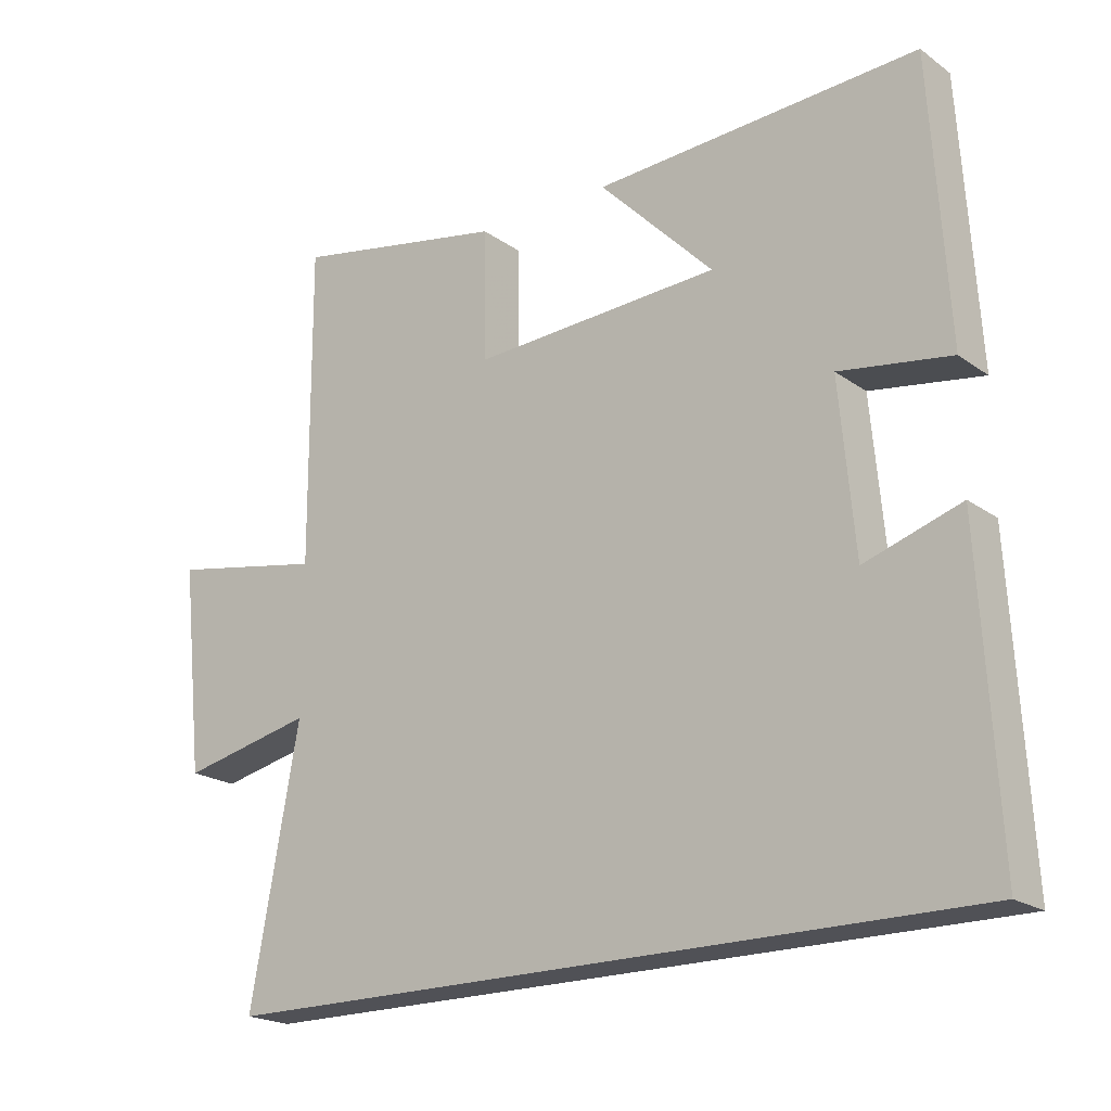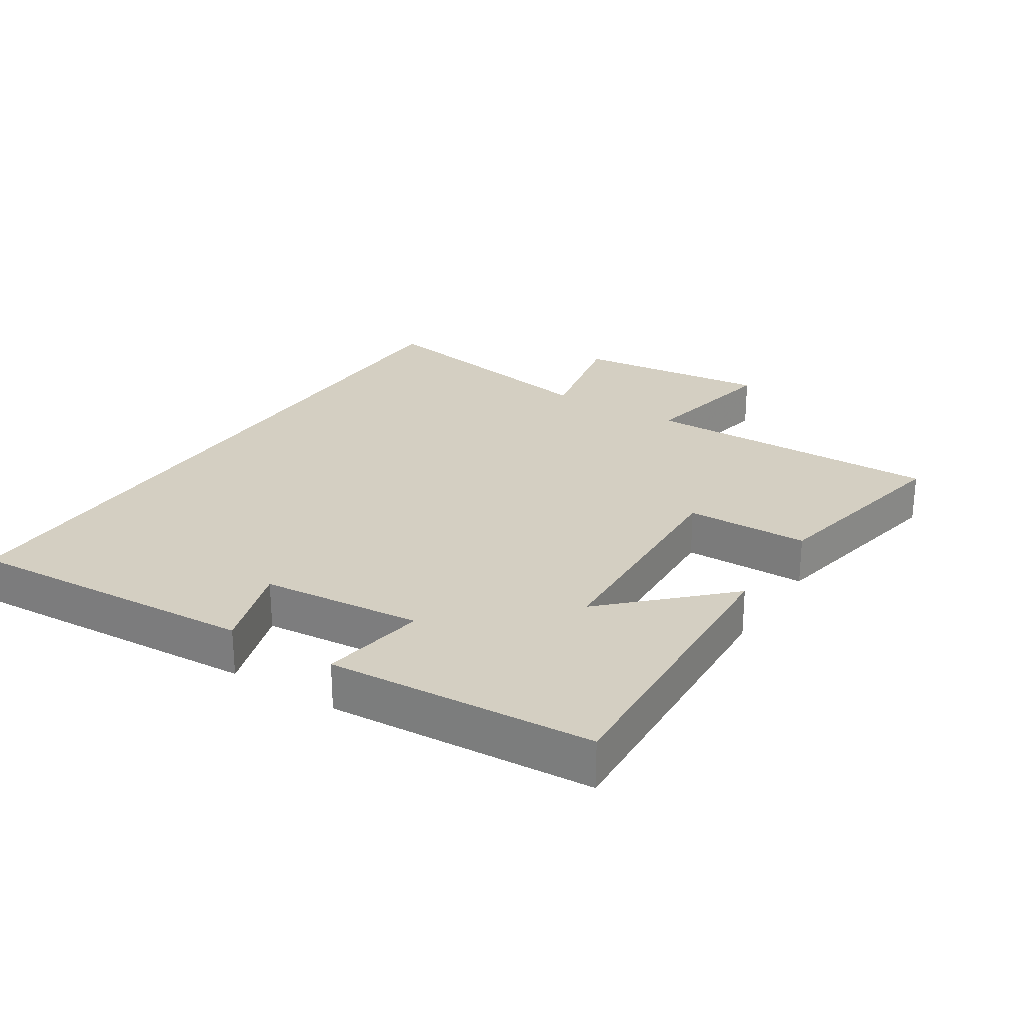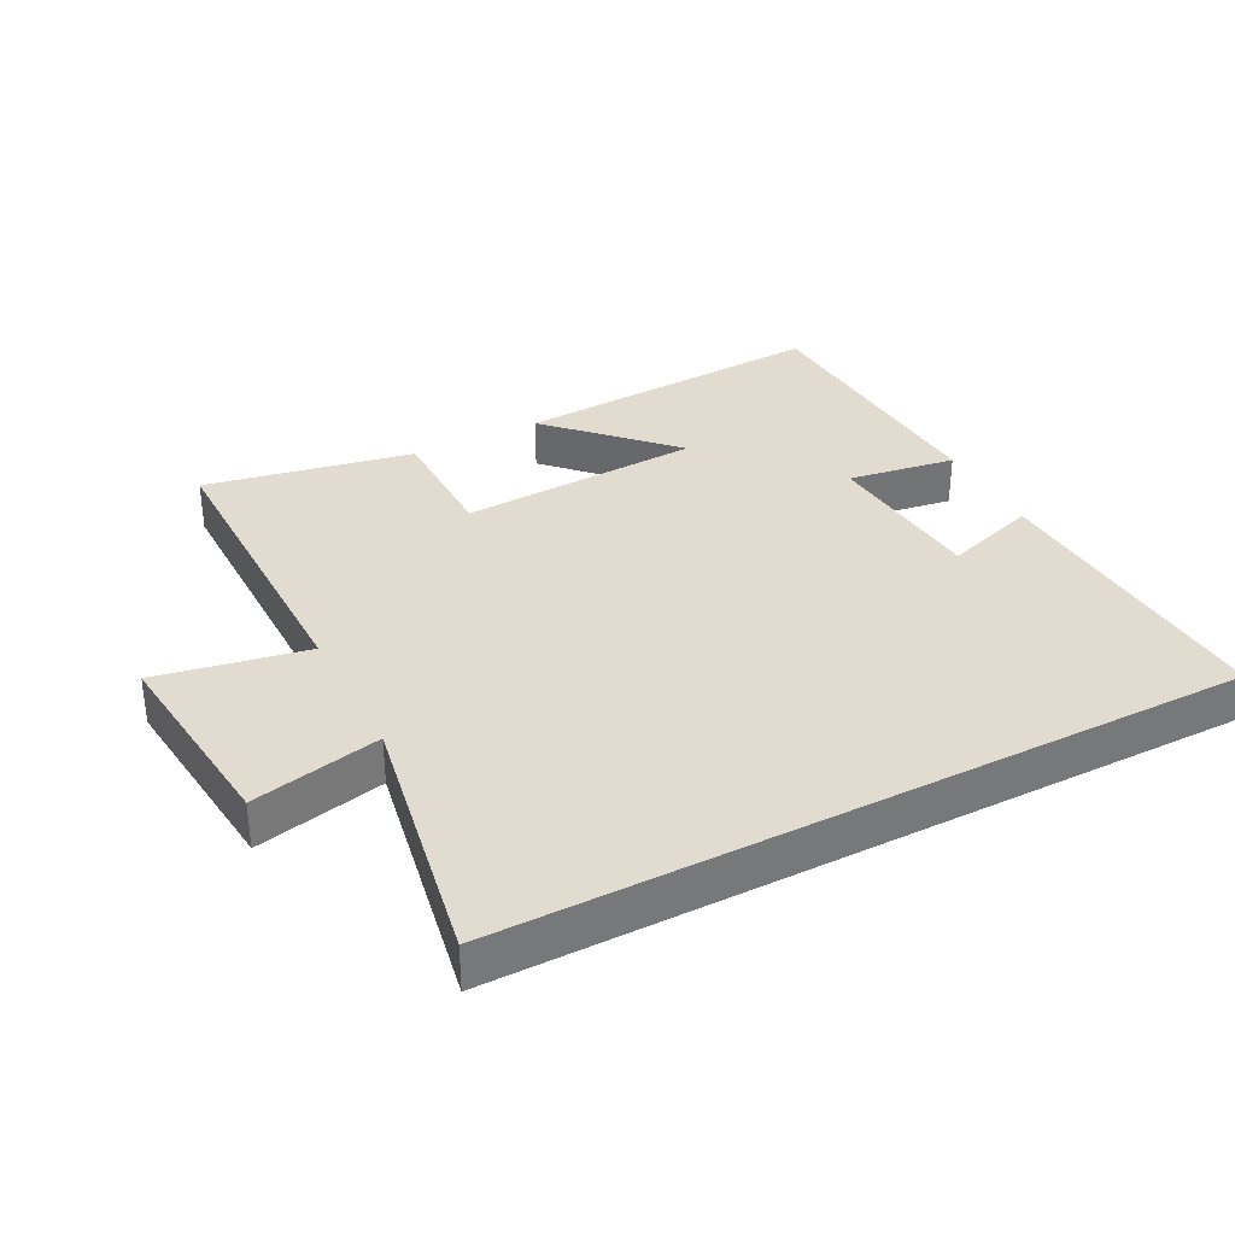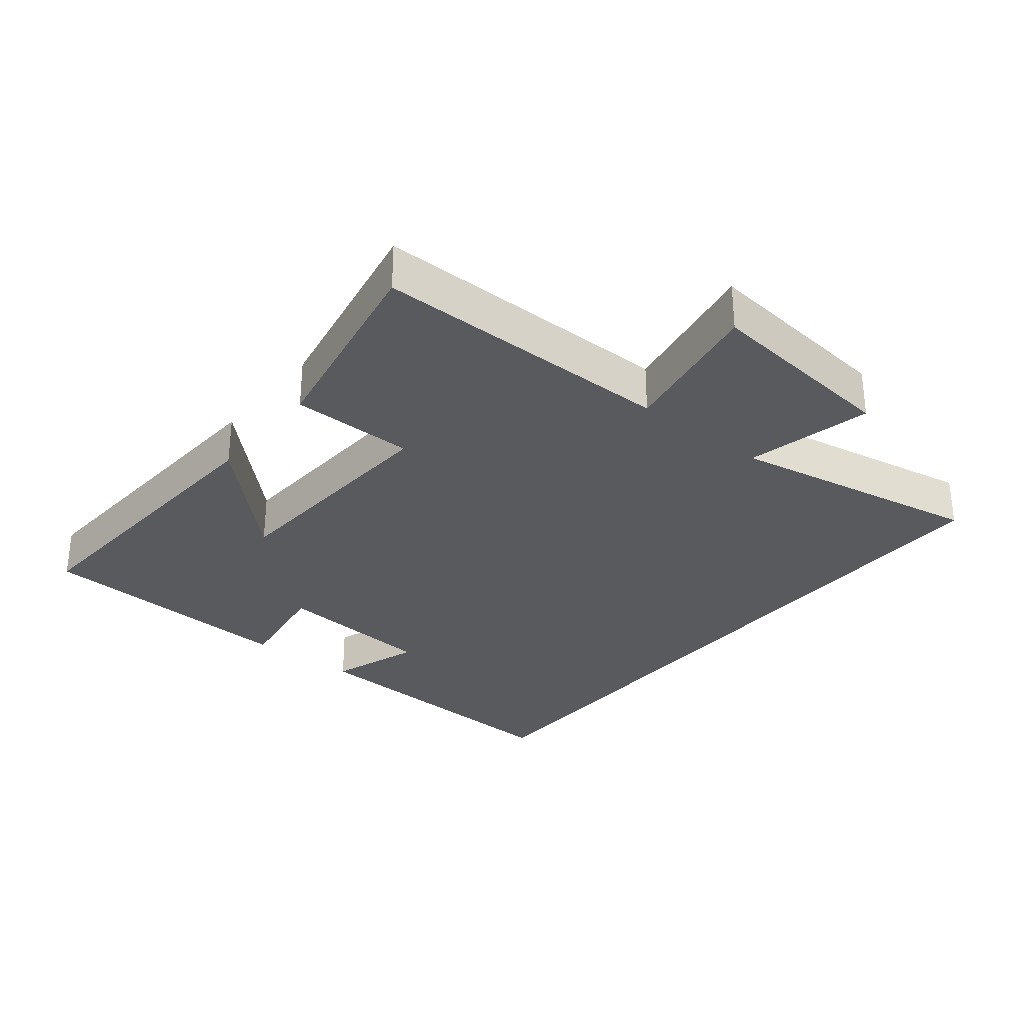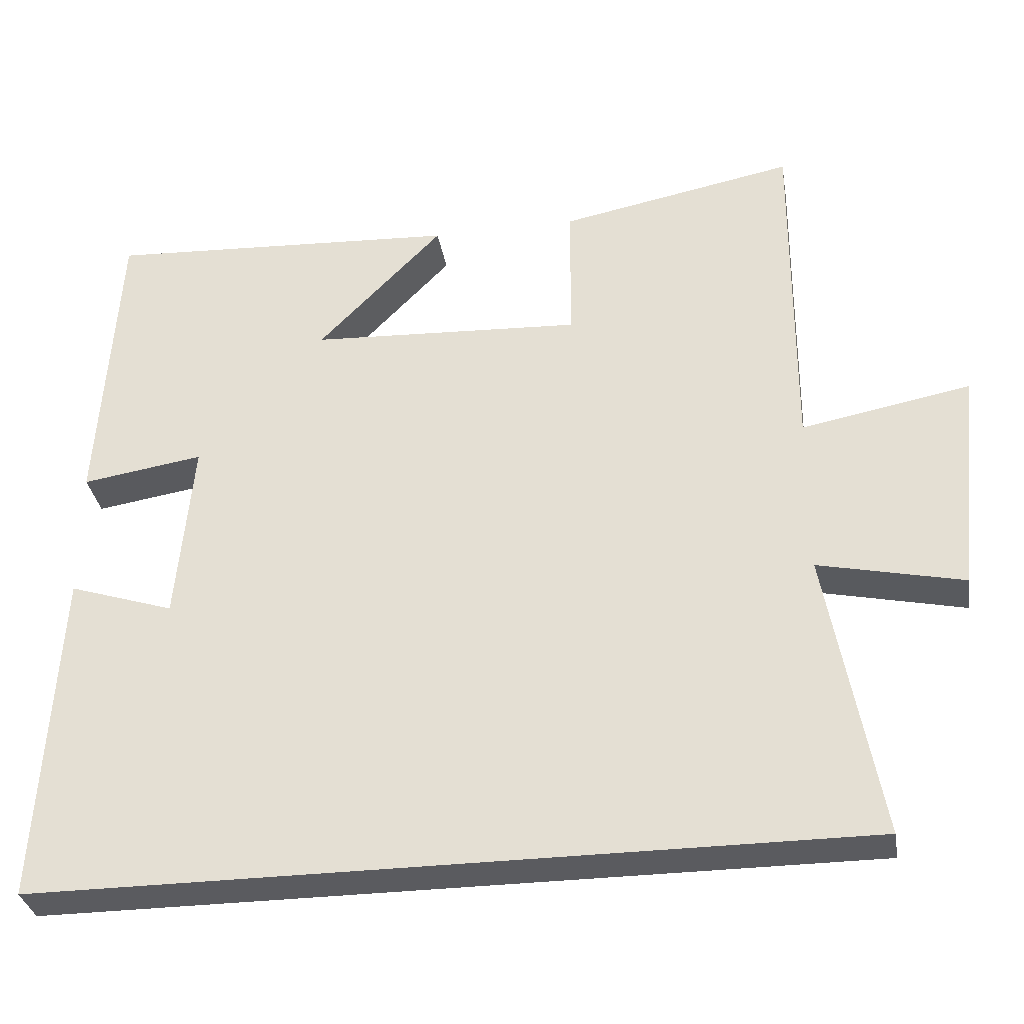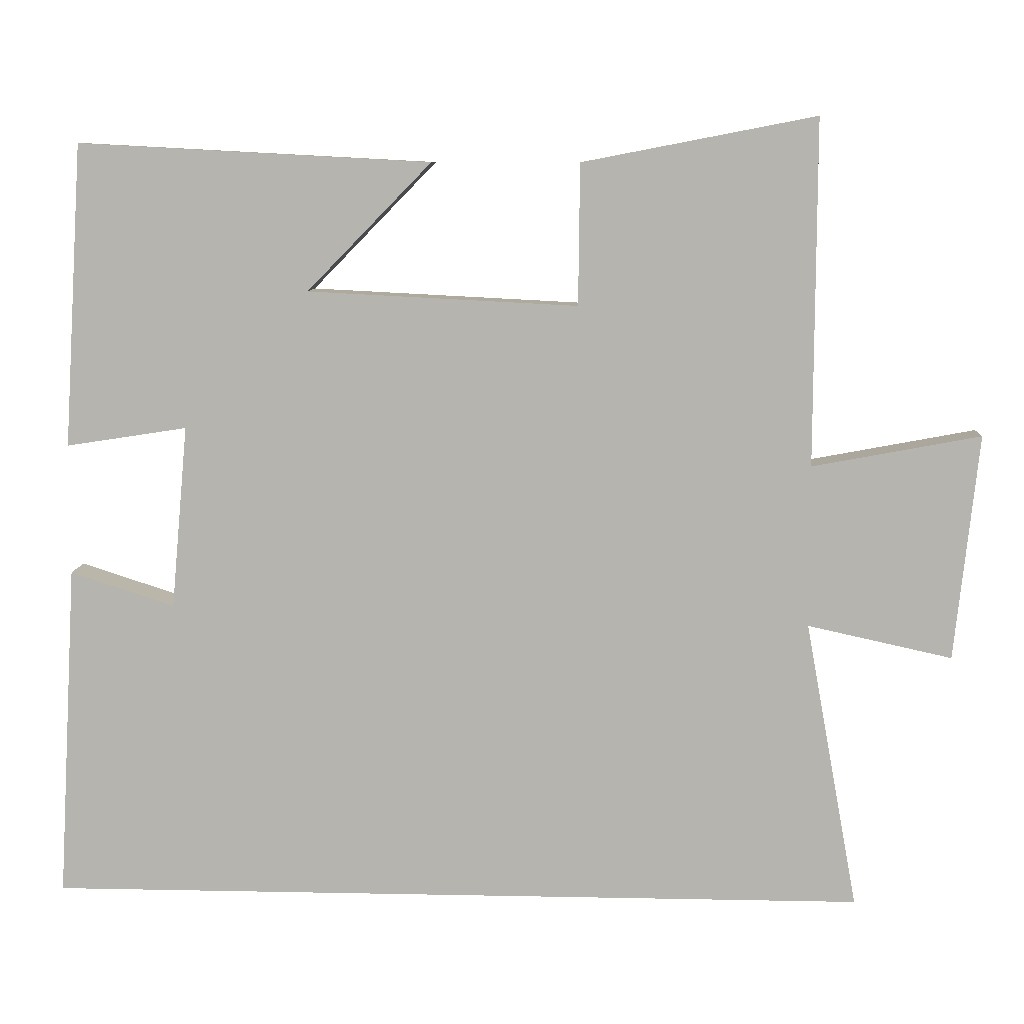
<metadata>
{"format":"obj","ext":"obj","renderer":"f3d","projection":"perspective","resolution":1024,"background":"white","views":[{"elev":-20.4,"azim":-141.8,"up":"+Z"},{"elev":25.5,"azim":-57.4,"up":"+Y"},{"elev":34.4,"azim":152.6,"up":"+Y"},{"elev":-30.6,"azim":51.1,"up":"+Y"},{"elev":-32.9,"azim":9.4,"up":"+Z"},{"elev":8.7,"azim":3.2,"up":"+Z"}]}
</metadata>
<code>
v -0.525 0.07 -0.5
v -0.5 0.07 -0.053
v -0.361 0.07 -0.098
v -0.339 0.07 0.146
v -0.5 0.07 0.121
v -0.475 0.07 0.525
v -0.005 0.07 0.5
v -0.171 0.07 0.33
v 0.189 0.07 0.312
v 0.191 0.07 0.5
v 0.502 0.07 0.56
v 0.5 0.07 0.1
v 0.724 0.07 0.142
v 0.692 0.07 -0.158
v 0.5 0.07 -0.116
v 0.57 0.07 -0.5
v -0.525 0 -0.5
v -0.5 0 -0.053
v -0.361 0 -0.098
v -0.339 0 0.146
v -0.5 0 0.121
v -0.475 0 0.525
v -0.005 0 0.5
v -0.171 0 0.33
v 0.189 0 0.312
v 0.191 0 0.5
v 0.502 0 0.56
v 0.5 0 0.1
v 0.724 0 0.142
v 0.692 0 -0.158
v 0.5 0 -0.116
v 0.57 0 -0.5
f 15 16 1
f 12 13 14 15
f 12 15 1
f 9 10 11 12
f 8 9 12 1
f 5 6 7 8
f 4 5 8
f 3 4 8
f 3 8 1
f 1 2 3
f 17 32 31
f 31 30 29 28
f 17 31 28
f 28 27 26 25
f 17 28 25 24
f 24 23 22 21
f 24 21 20
f 24 20 19
f 17 24 19
f 19 18 17
f 1 17 18 2
f 2 18 19 3
f 3 19 20 4
f 4 20 21 5
f 5 21 22 6
f 6 22 23 7
f 7 23 24 8
f 8 24 25 9
f 9 25 26 10
f 10 26 27 11
f 11 27 28 12
f 12 28 29 13
f 13 29 30 14
f 14 30 31 15
f 15 31 32 16
f 16 32 17 1

</code>
